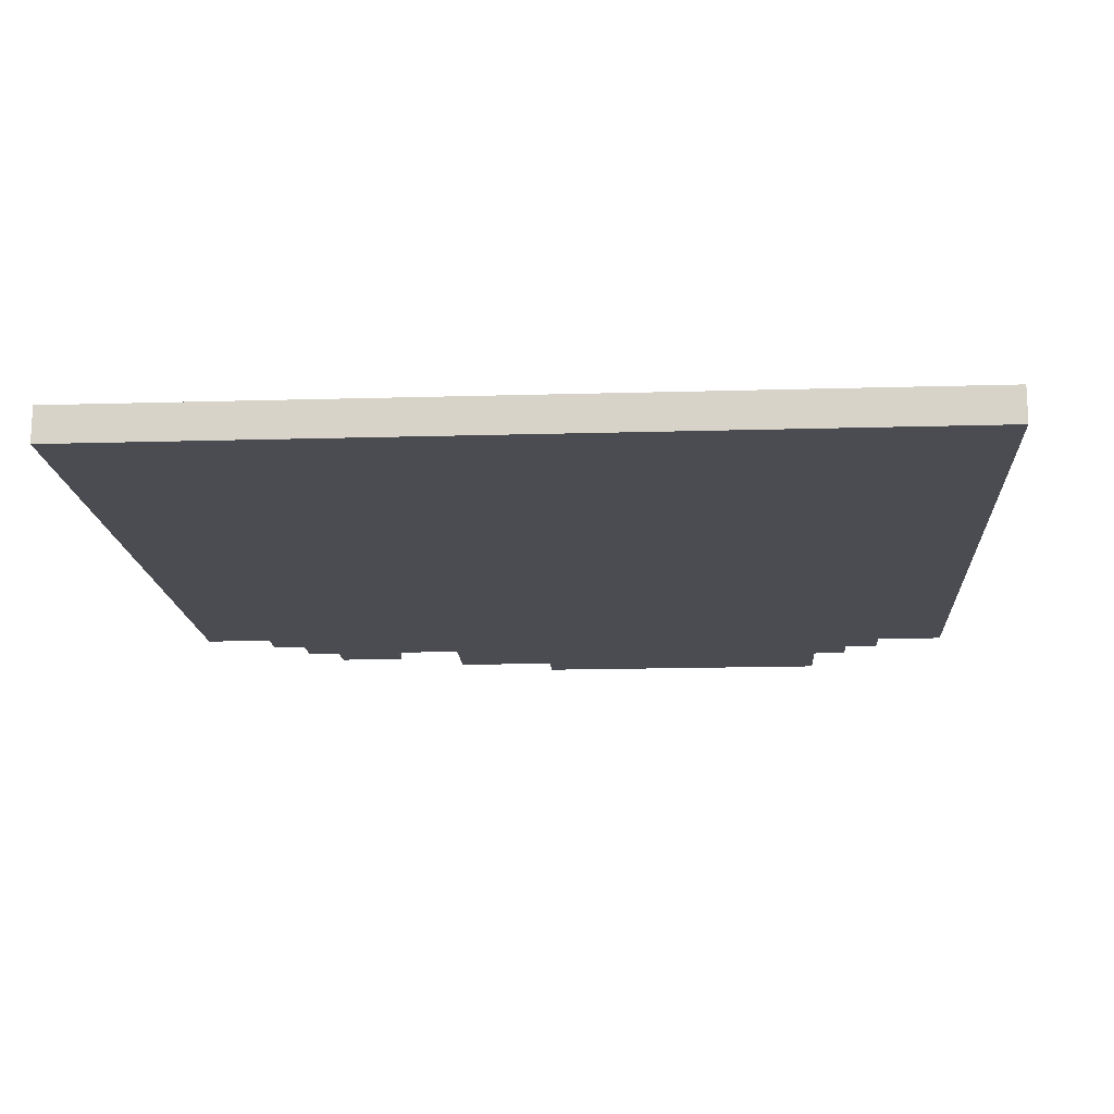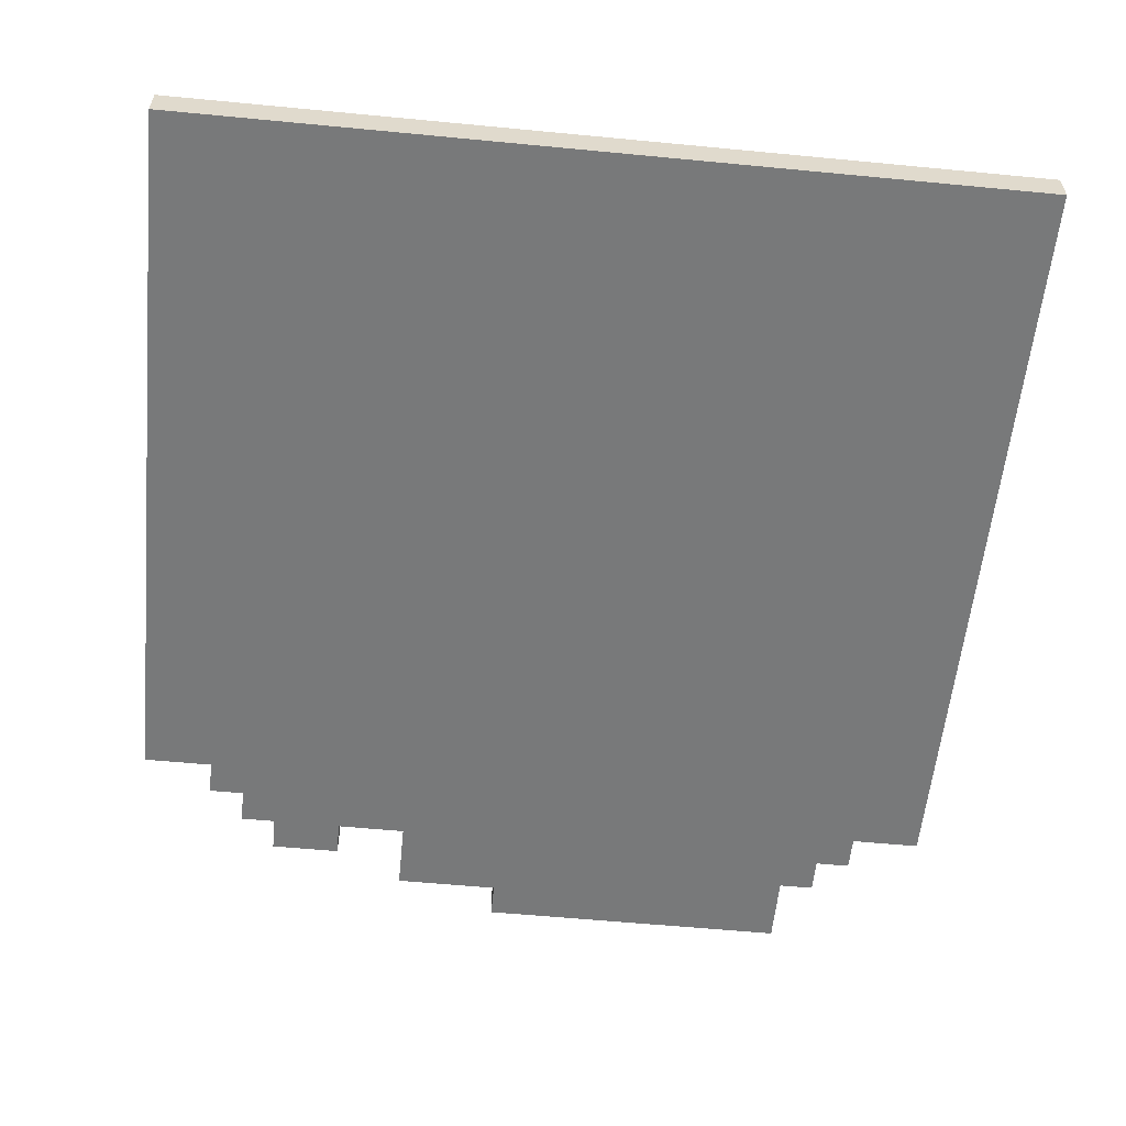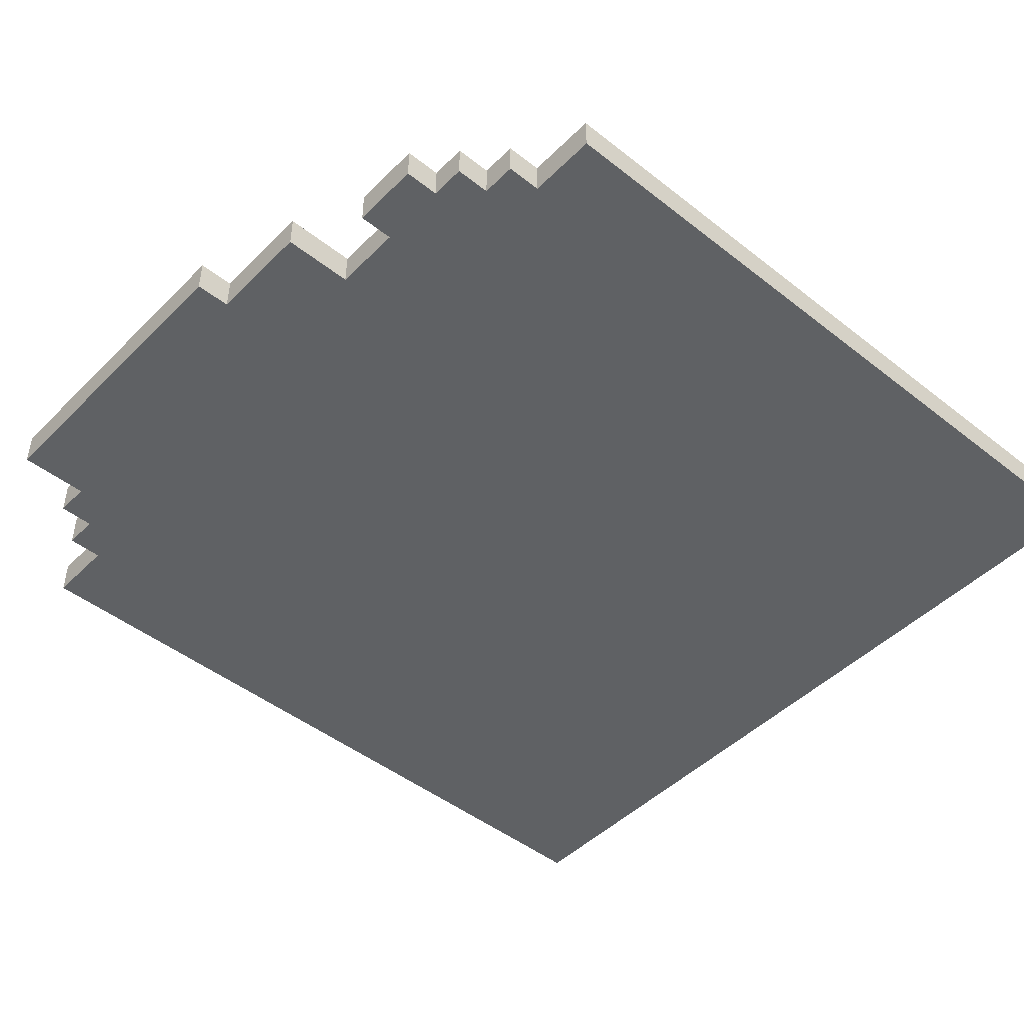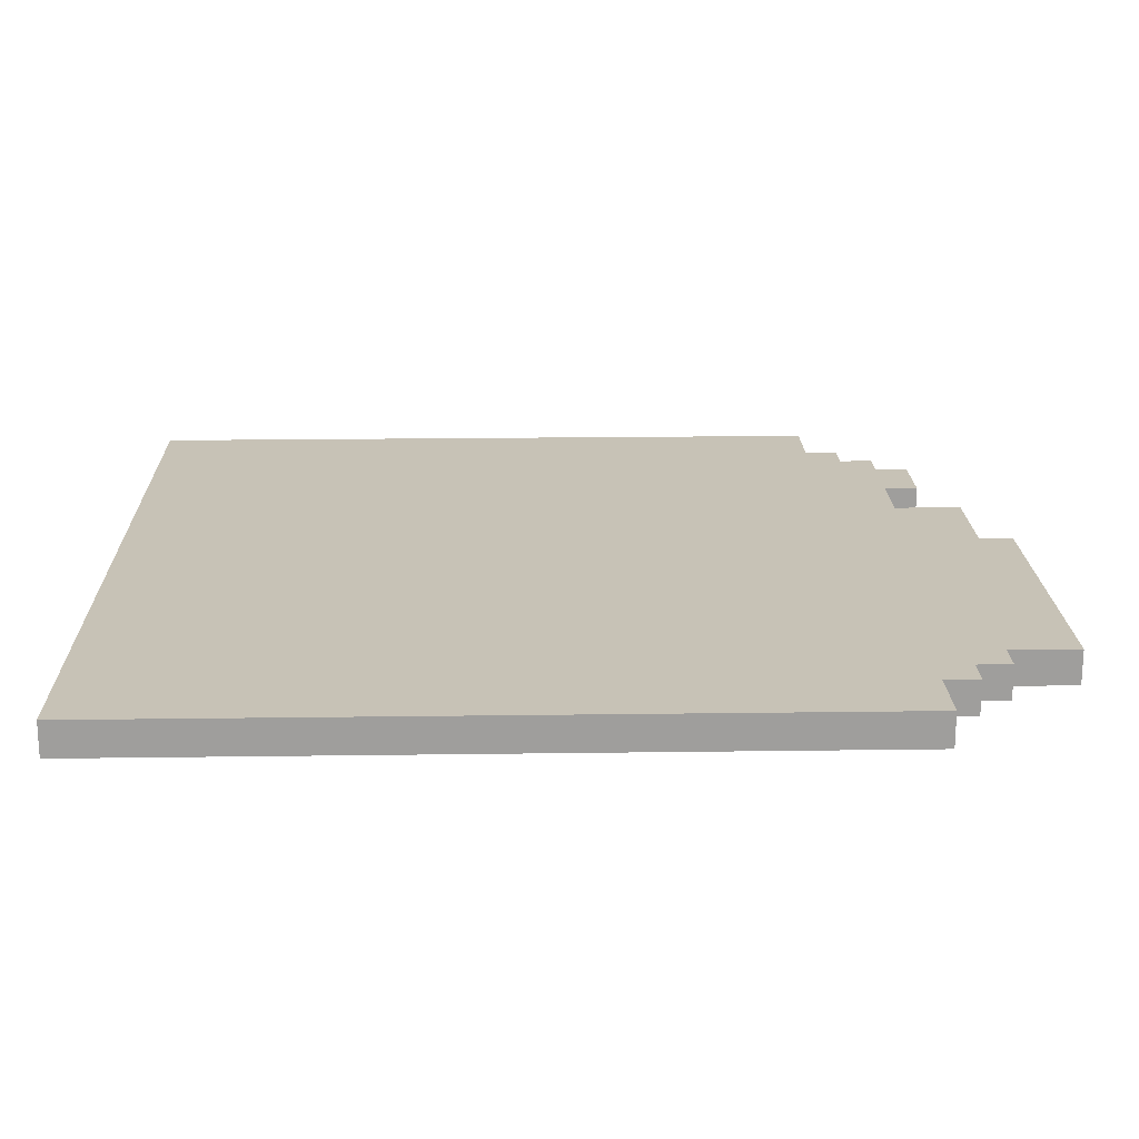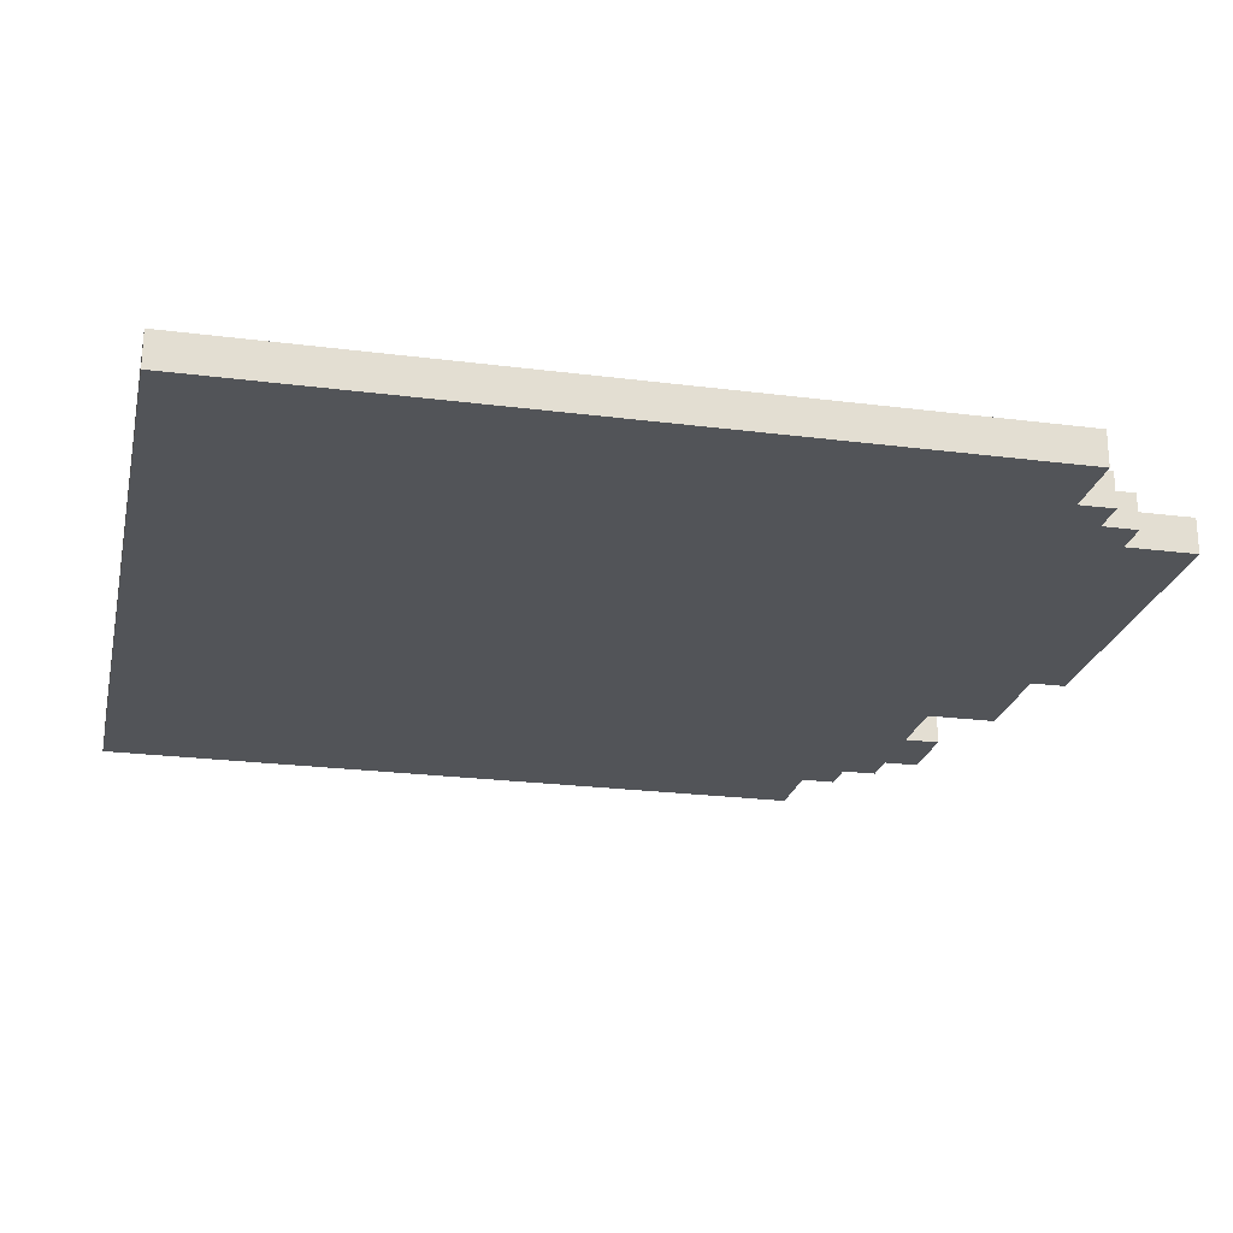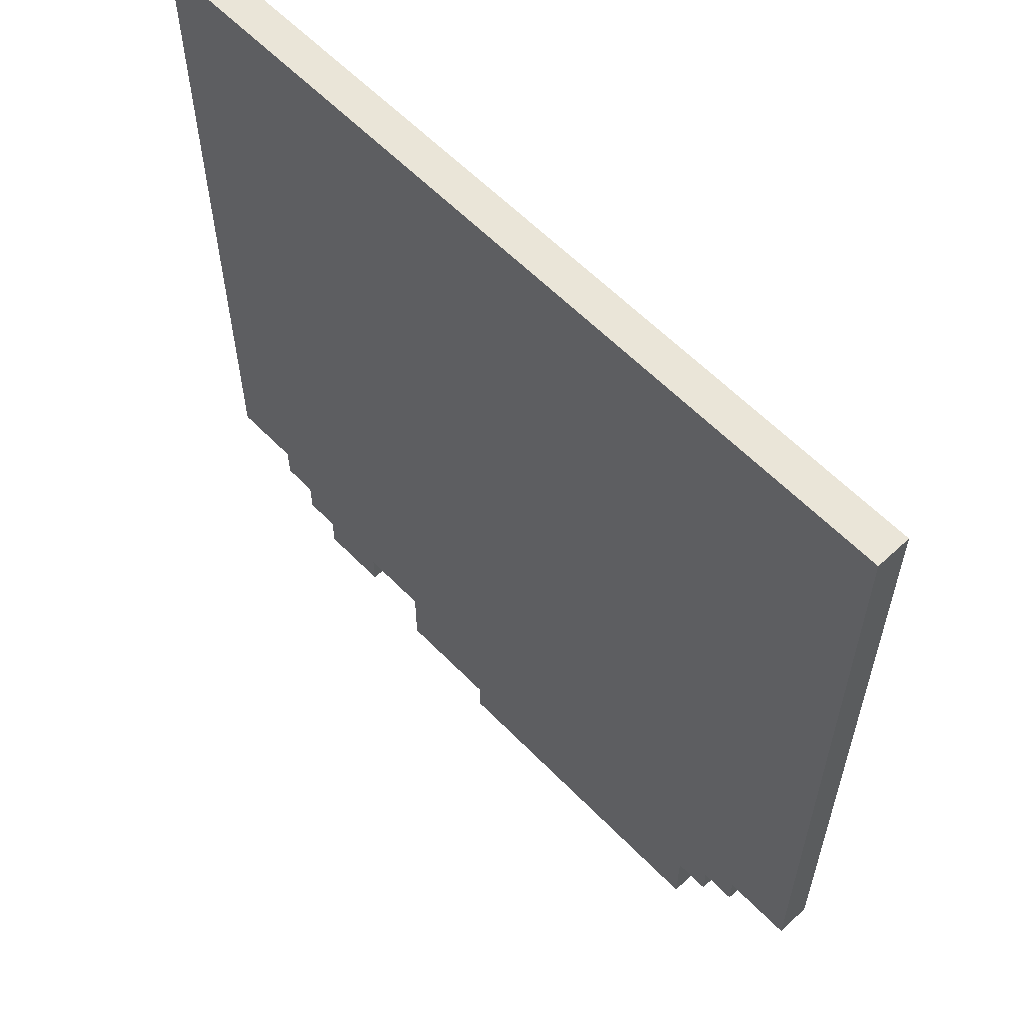
<metadata>
{"format":"obj","ext":"obj","renderer":"f3d","projection":"perspective","resolution":1024,"background":"white","views":[{"elev":-15.3,"azim":3.6,"up":"+Y"},{"elev":-57.7,"azim":-5.7,"up":"+Y"},{"elev":-46.7,"azim":-131.8,"up":"+Y"},{"elev":19.2,"azim":88.5,"up":"+Y"},{"elev":-23.3,"azim":77.7,"up":"+Y"},{"elev":59.5,"azim":46.3,"up":"+Z"}]}
</metadata>
<code>
g decor_small_custom_2_flag
v -0.75 0.0625 3.125
v 0.75 0.0625 2.875
v -0.75 0.0625 2.875
v 0.75 0.0625 3.125
v -0.75 0.0625 2.625
v 0.75 0.0625 2.625
v -0.75 0.0625 2.375
v 0.75 0.0625 2.375
v -0.75 0.0625 2.062
v 0.75 0.0625 2.062
v 0.75 0.0625 1.75
v -0.625 0.0625 1.812
v -0.75 0.0625 1.812
v 0.625 0.0625 1.75
v -0.25 0.0625 1.75
v -0.5625 0.0625 1.75
v -0.625 0.0625 1.75
v -0.25 0.0625 1.688
v 0.5625 0.0625 1.688
v 0.5 0.0625 1.625
v -0.0625 0.0625 1.562
v 0.5 0.0625 1.5
v -0.0625 0.0625 1.5
v -0.25 0.0625 1.562
v 0.5625 0.0625 1.625
v 0.625 0.0625 1.688
v -0.375 0.0625 1.688
v -0.5 0.0625 1.688
v -0.375 0.0625 1.625
v -0.5 0.0625 1.625
v -0.5625 0.0625 1.688
v -0.625 0.125 1.812
v -0.75 0.125 2.062
v -0.75 0.125 1.812
v 0.625 0.125 1.75
v 0.75 0.125 2.062
v 0.75 0.125 1.75
v -0.75 0.125 2.375
v 0.75 0.125 2.375
v -0.75 0.125 2.625
v 0.75 0.125 2.625
v -0.75 0.125 2.875
v 0.75 0.125 2.875
v -0.75 0.125 3.125
v 0.75 0.125 3.125
v -0.25 0.125 1.75
v -0.5625 0.125 1.75
v -0.625 0.125 1.75
v -0.25 0.125 1.688
v 0.5625 0.125 1.688
v 0.5 0.125 1.625
v -0.0625 0.125 1.562
v 0.5 0.125 1.5
v -0.0625 0.125 1.5
v -0.25 0.125 1.562
v 0.5625 0.125 1.625
v -0.375 0.125 1.688
v -0.5 0.125 1.688
v -0.5 0.125 1.625
v -0.375 0.125 1.625
v -0.5625 0.125 1.688
v 0.625 0.125 1.688
v -0.75 0.0625 2.062
v -0.75 0.125 1.812
v -0.75 0.125 2.062
v -0.75 0.0625 1.812
v -0.75 0.0625 2.375
v -0.75 0.125 2.375
v -0.75 0.0625 2.625
v -0.75 0.125 2.625
v -0.75 0.0625 2.875
v -0.75 0.125 2.875
v -0.75 0.0625 3.125
v -0.75 0.125 3.125
v -0.75 0.0625 3.125
v 0.75 0.125 3.125
v 0.75 0.0625 3.125
v -0.75 0.125 3.125
v 0.75 0.0625 2.875
v 0.75 0.125 3.125
v 0.75 0.125 2.875
v 0.75 0.0625 3.125
v 0.75 0.0625 2.625
v 0.75 0.125 2.625
v 0.75 0.0625 2.375
v 0.75 0.125 2.375
v 0.75 0.0625 2.062
v 0.75 0.125 2.062
v 0.75 0.0625 1.75
v 0.75 0.125 1.75
v -0.625 0.0625 1.812
v -0.75 0.125 1.812
v -0.75 0.0625 1.812
v -0.625 0.125 1.812
v 0.625 0.125 1.75
v 0.75 0.0625 1.75
v 0.75 0.125 1.75
v 0.625 0.0625 1.75
v -0.625 0.125 1.812
v -0.625 0.0625 1.75
v -0.625 0.125 1.75
v -0.625 0.0625 1.812
v -0.625 0.125 1.75
v -0.5625 0.0625 1.75
v -0.5625 0.125 1.75
v -0.625 0.0625 1.75
v -0.5625 0.125 1.75
v -0.5625 0.0625 1.688
v -0.5625 0.125 1.688
v -0.5625 0.0625 1.75
v -0.5625 0.125 1.688
v -0.5 0.0625 1.688
v -0.5 0.125 1.688
v -0.5625 0.0625 1.688
v -0.5 0.125 1.688
v -0.5 0.0625 1.625
v -0.5 0.125 1.625
v -0.5 0.0625 1.688
v -0.5 0.125 1.625
v -0.375 0.0625 1.625
v -0.375 0.125 1.625
v -0.5 0.0625 1.625
v -0.375 0.125 1.625
v -0.375 0.0625 1.688
v -0.375 0.125 1.688
v -0.375 0.0625 1.625
v -0.375 0.125 1.688
v -0.25 0.0625 1.688
v -0.25 0.125 1.688
v -0.375 0.0625 1.688
v -0.25 0.125 1.688
v -0.25 0.0625 1.562
v -0.25 0.125 1.562
v -0.25 0.0625 1.688
v -0.25 0.125 1.562
v -0.0625 0.0625 1.562
v -0.0625 0.125 1.562
v -0.25 0.0625 1.562
v -0.0625 0.125 1.562
v -0.0625 0.0625 1.5
v -0.0625 0.125 1.5
v -0.0625 0.0625 1.562
v -0.0625 0.125 1.5
v 0.5 0.0625 1.5
v 0.5 0.125 1.5
v -0.0625 0.0625 1.5
v 0.5 0.125 1.5
v 0.5 0.0625 1.625
v 0.5 0.125 1.625
v 0.5 0.0625 1.5
v 0.5 0.125 1.625
v 0.5625 0.0625 1.625
v 0.5625 0.125 1.625
v 0.5 0.0625 1.625
v 0.5625 0.125 1.625
v 0.5625 0.0625 1.688
v 0.5625 0.125 1.688
v 0.5625 0.0625 1.625
v 0.5625 0.125 1.688
v 0.625 0.0625 1.688
v 0.625 0.125 1.688
v 0.5625 0.0625 1.688
v 0.625 0.125 1.688
v 0.625 0.0625 1.75
v 0.625 0.125 1.75
v 0.625 0.0625 1.688
f -164 -165 -166
f -163 -166 -165
f -164 -162 -165
f -161 -165 -162
f -162 -160 -161
f -159 -161 -160
f -160 -158 -159
f -157 -159 -158
f -156 -157 -158
f -155 -156 -158
f -154 -155 -158
f -153 -156 -155
f -153 -155 -152
f -152 -155 -151
f -155 -150 -151
f -149 -152 -151
f -153 -152 -149
f -149 -148 -153
f -149 -147 -148
f -147 -149 -146
f -147 -146 -145
f -144 -145 -146
f -143 -146 -149
f -142 -148 -147
f -141 -153 -148
f -149 -151 -140
f -151 -139 -140
f -140 -139 -138
f -137 -138 -139
f -136 -139 -151
f -133 -134 -135
f -135 -134 -132
f -134 -131 -132
f -131 -130 -132
f -134 -129 -131
f -128 -131 -129
f -129 -127 -128
f -126 -128 -127
f -127 -125 -126
f -124 -126 -125
f -125 -123 -124
f -122 -124 -123
f -132 -121 -135
f -135 -121 -120
f -135 -120 -119
f -118 -121 -132
f -120 -121 -118
f -117 -118 -132
f -118 -117 -116
f -116 -115 -118
f -116 -114 -115
f -113 -115 -114
f -112 -118 -115
f -111 -116 -117
f -110 -120 -118
f -110 -109 -120
f -109 -110 -108
f -107 -108 -110
f -109 -106 -120
f -117 -132 -105
f -102 -103 -104
f -101 -104 -103
f -104 -100 -102
f -99 -102 -100
f -100 -98 -99
f -97 -99 -98
f -98 -96 -97
f -95 -97 -96
f -96 -94 -95
f -93 -95 -94
f -90 -91 -92
f -89 -92 -91
f -86 -87 -88
f -85 -88 -87
f -88 -84 -86
f -83 -86 -84
f -84 -82 -83
f -81 -83 -82
f -82 -80 -81
f -79 -81 -80
f -80 -78 -79
f -77 -79 -78
f -74 -75 -76
f -73 -76 -75
f -70 -71 -72
f -69 -72 -71
f -66 -67 -68
f -65 -68 -67
f -62 -63 -64
f -61 -64 -63
f -58 -59 -60
f -57 -60 -59
f -54 -55 -56
f -53 -56 -55
f -50 -51 -52
f -49 -52 -51
f -46 -47 -48
f -45 -48 -47
f -42 -43 -44
f -41 -44 -43
f -38 -39 -40
f -37 -40 -39
f -34 -35 -36
f -33 -36 -35
f -30 -31 -32
f -29 -32 -31
f -26 -27 -28
f -25 -28 -27
f -22 -23 -24
f -21 -24 -23
f -18 -19 -20
f -17 -20 -19
f -14 -15 -16
f -13 -16 -15
f -10 -11 -12
f -9 -12 -11
f -6 -7 -8
f -5 -8 -7
f -2 -3 -4
f -1 -4 -3

</code>
